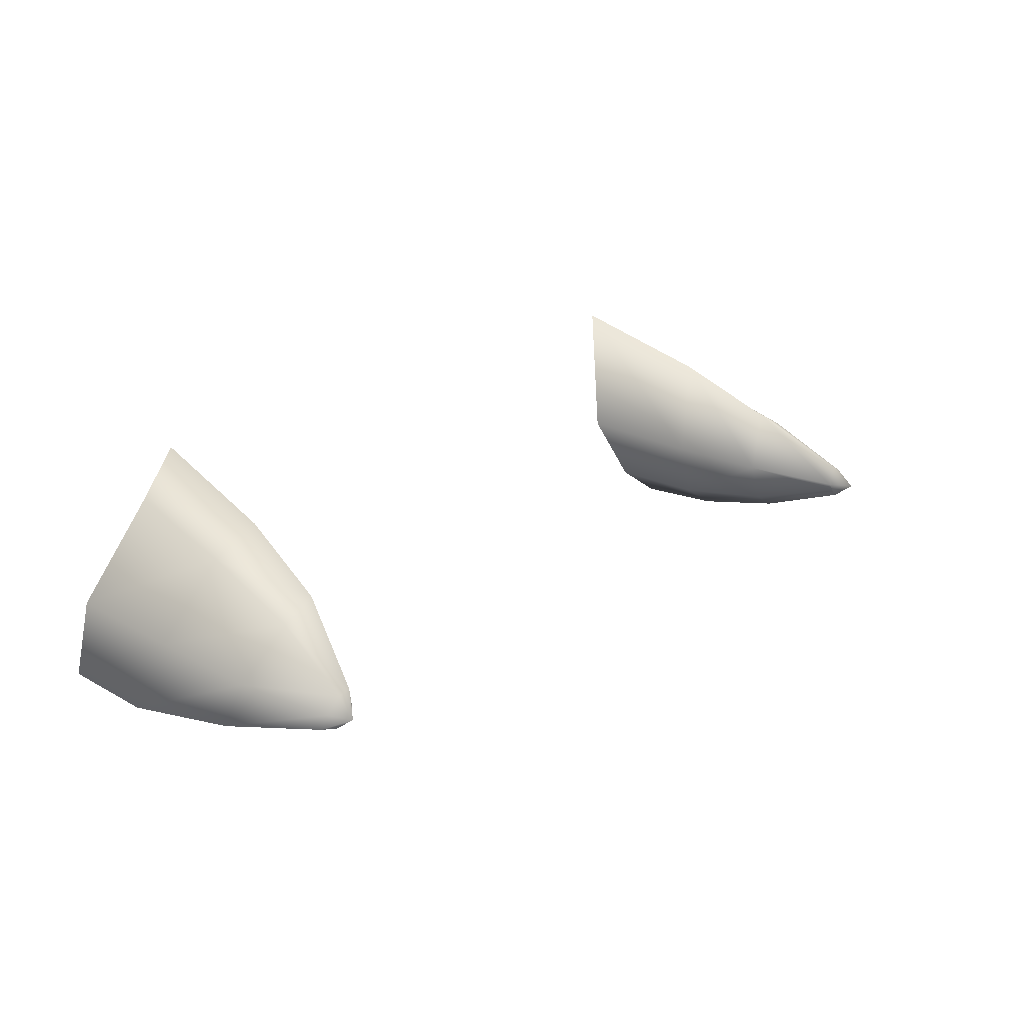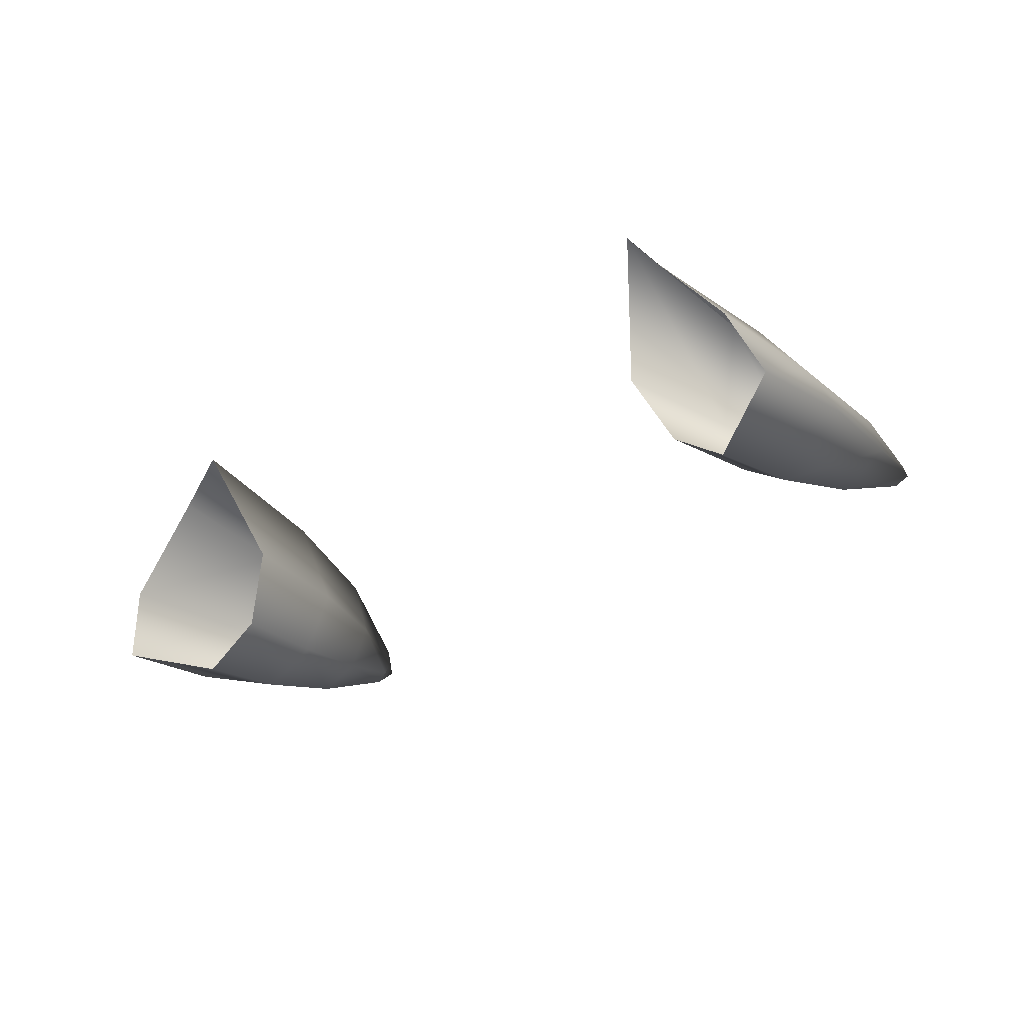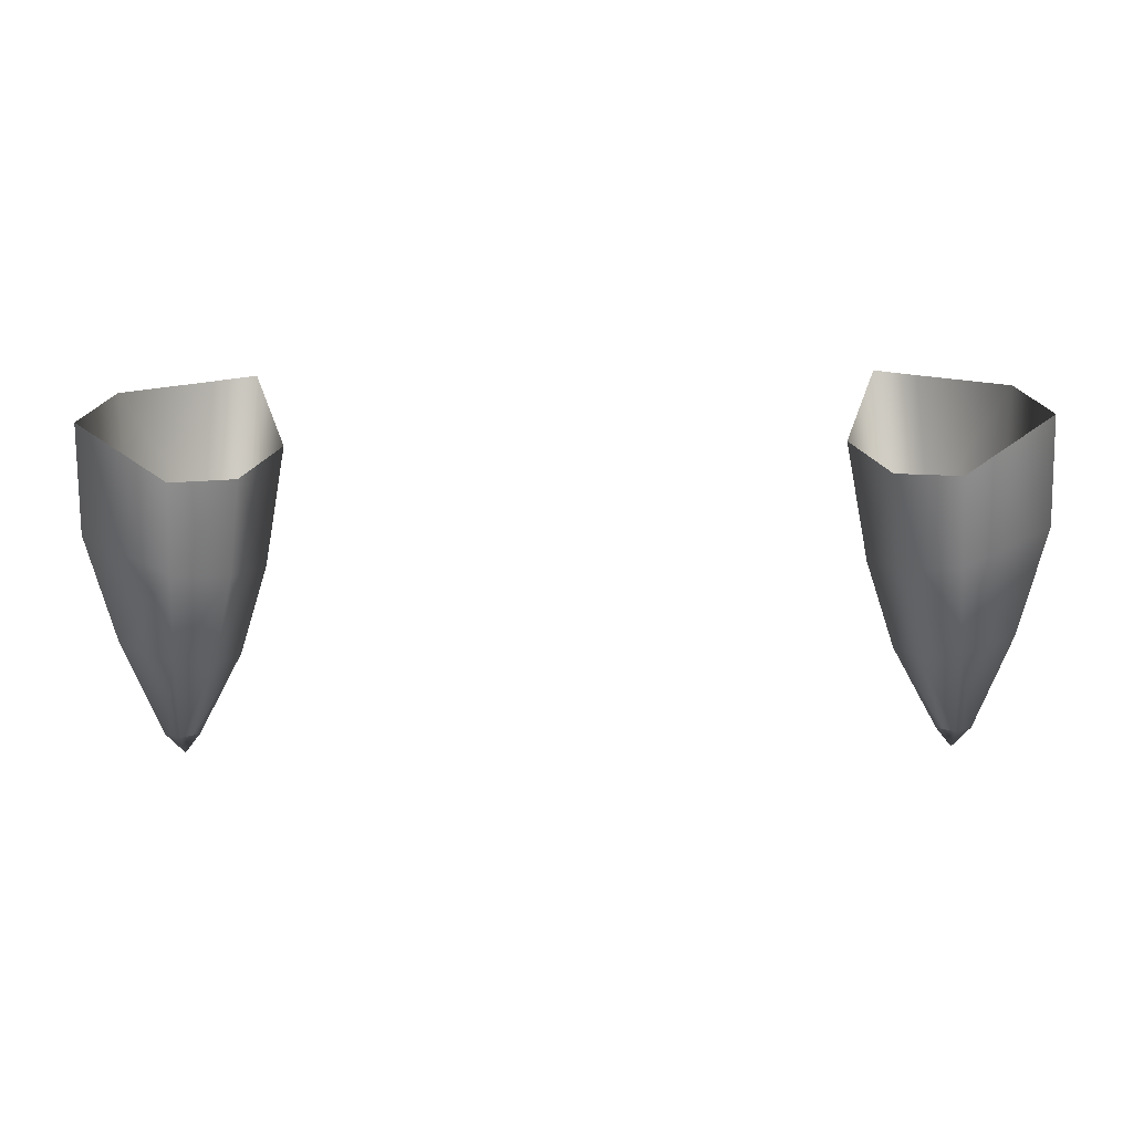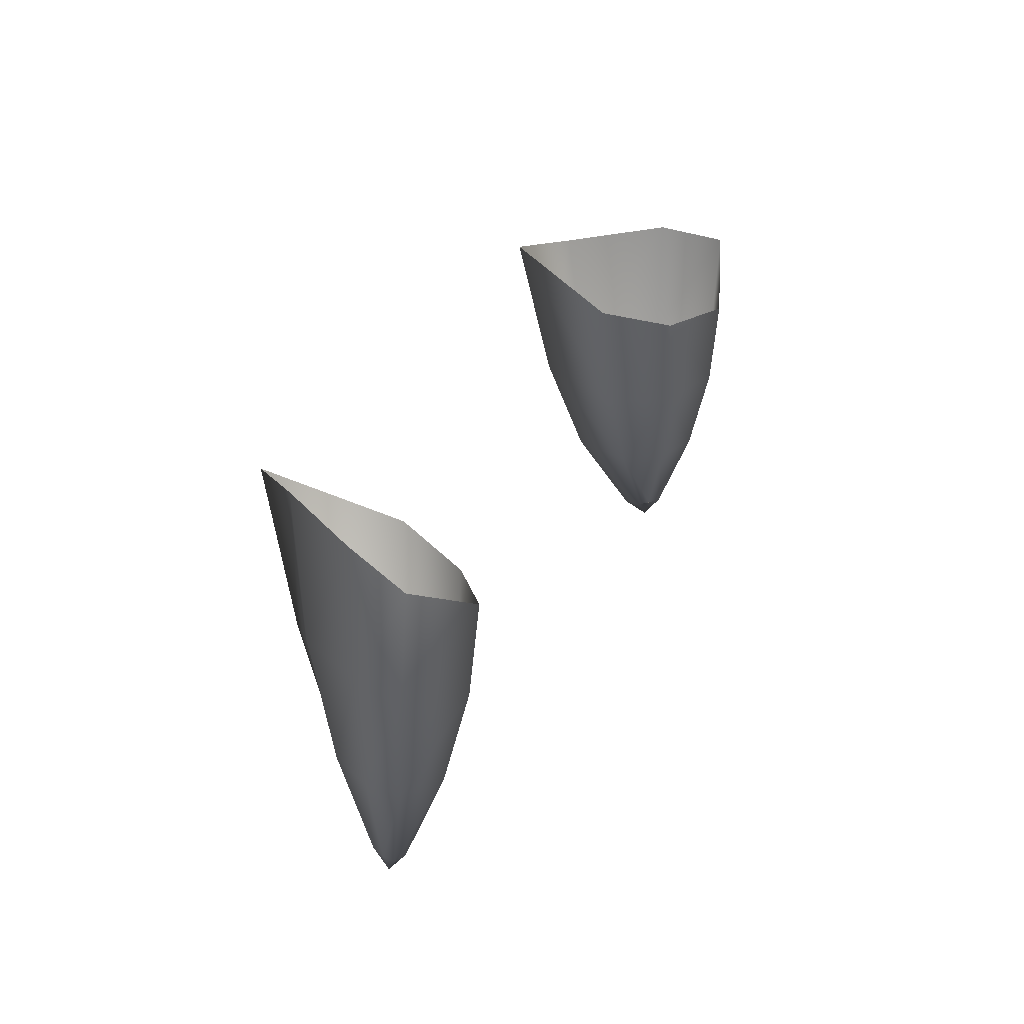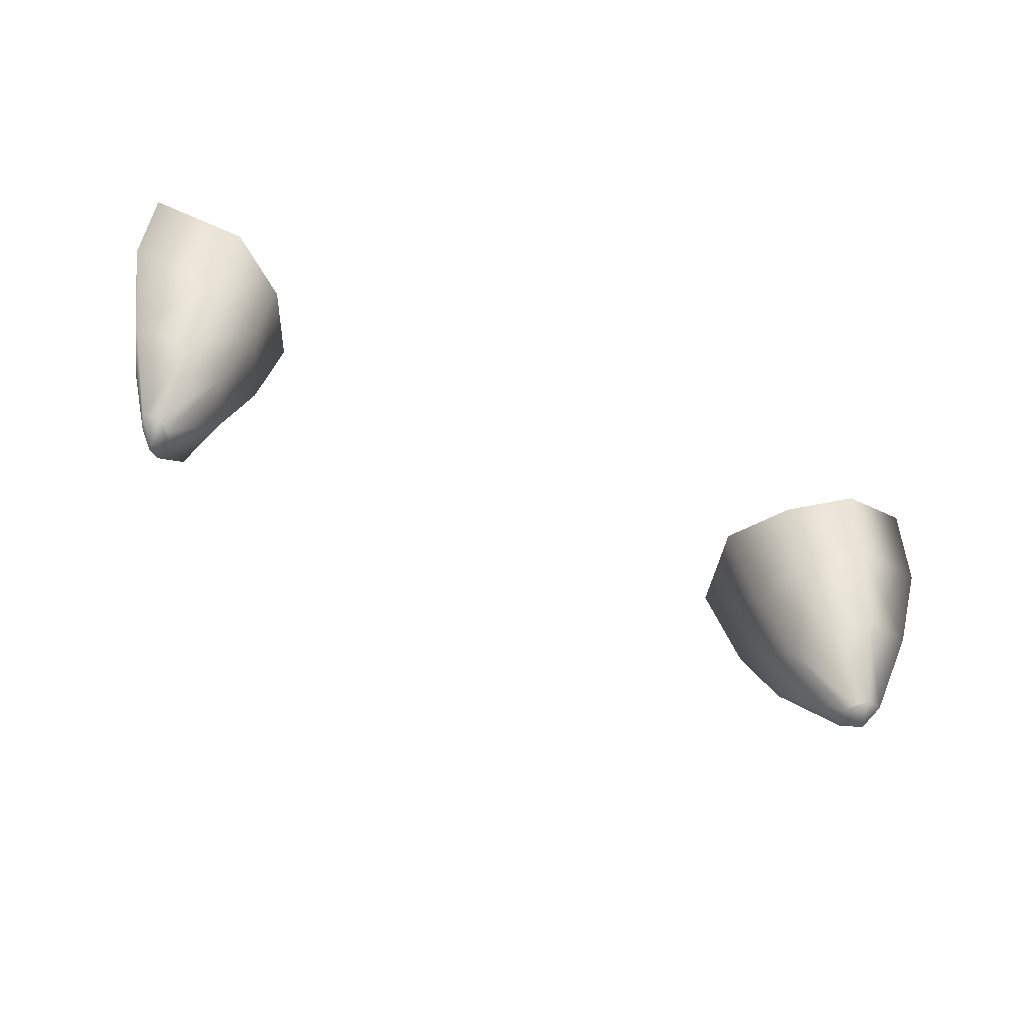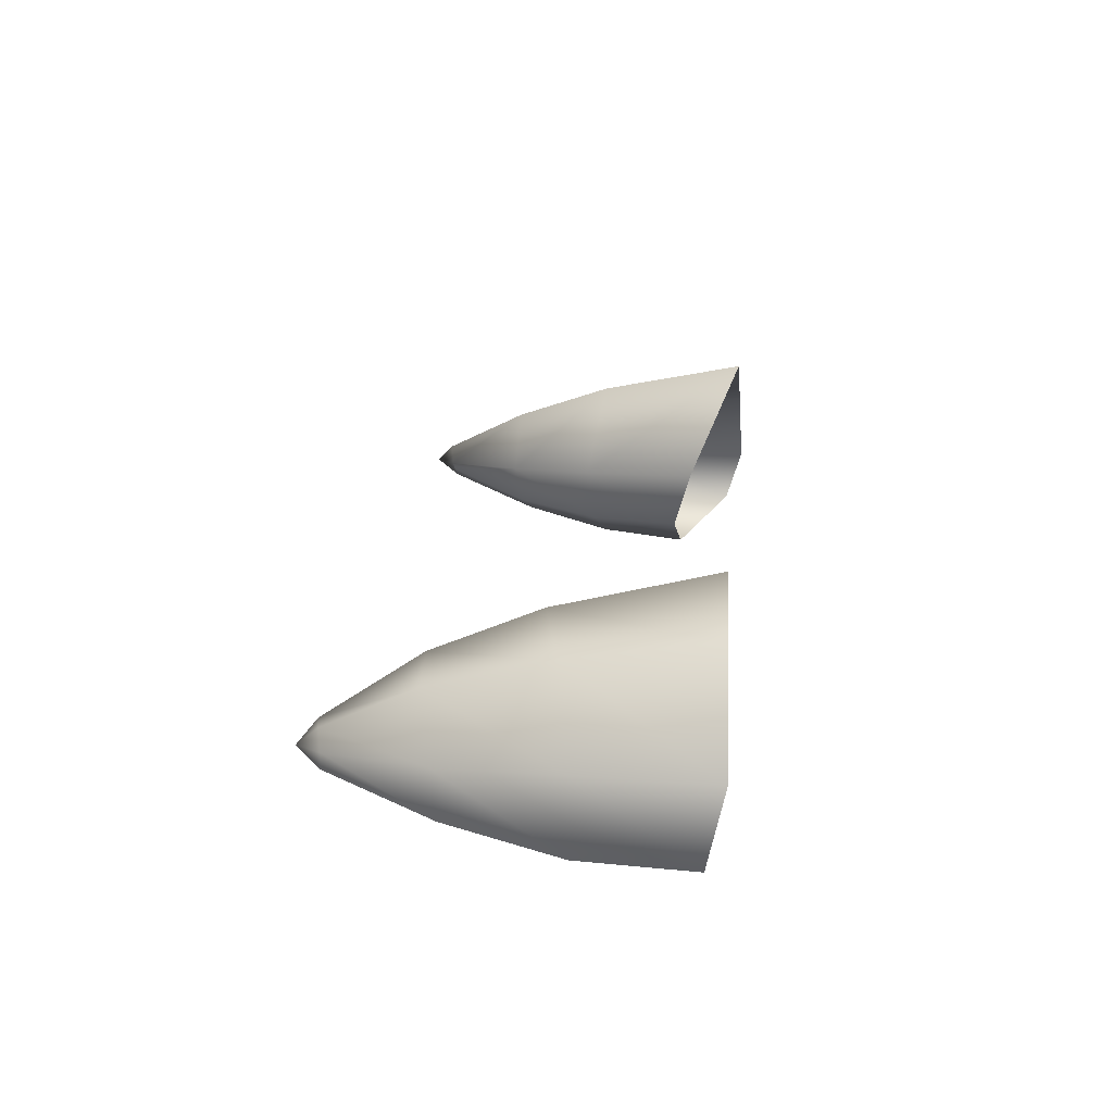
<metadata>
{"format":"obj","ext":"obj","renderer":"f3d","projection":"perspective","resolution":1024,"background":"white","views":[{"elev":23.7,"azim":-44.9,"up":"+Z"},{"elev":-27.5,"azim":-136.7,"up":"+Z"},{"elev":-75.5,"azim":-179.5,"up":"+Z"},{"elev":27.6,"azim":111.6,"up":"+Y"},{"elev":-56.1,"azim":154.0,"up":"+Y"},{"elev":21.2,"azim":95.8,"up":"+Z"}]}
</metadata>
<code>
g pm0654_00_TeethSkin
v -0.02156 0.7962 0.1489
v -0.0232 0.8063 0.1479
v -0.02082 0.8062 0.1511
v -0.02411 0.7971 0.1469
v -0.02243 0.7896 0.1463
v -0.02814 0.8066 0.1419
v -0.02455 0.7896 0.1451
v -0.02442 0.7839 0.1429
v -0.02795 0.798 0.1419
v -0.02994 0.8055 0.1376
v -0.0301 0.7983 0.138
v -0.02746 0.7904 0.1418
v -0.02846 0.791 0.139
v -0.02509 0.784 0.1426
v -0.0252 0.7827 0.1416
v -0.02596 0.7842 0.1416
v -0.02628 0.7843 0.1407
v -0.0301 0.7983 0.138
v -0.02417 0.802 0.1359
v -0.02994 0.8055 0.1376
v -0.02443 0.7961 0.1364
v -0.02846 0.791 0.139
v -0.02033 0.8017 0.1386
v -0.02485 0.7901 0.138
v -0.02628 0.7843 0.1407
v -0.02109 0.7954 0.1387
v -0.02521 0.7841 0.1404
v -0.0252 0.7827 0.1416
v -0.01947 0.795 0.1428
v -0.01806 0.8028 0.1433
v -0.02082 0.8062 0.1511
v -0.02156 0.7962 0.1489
v -0.02129 0.7893 0.1423
v -0.02243 0.7896 0.1463
v -0.02246 0.7895 0.1395
v -0.02417 0.784 0.1417
v -0.02442 0.7839 0.1429
v -0.02456 0.7841 0.1411
v 0.02156 0.7962 0.1489
v 0.02082 0.8062 0.1511
v 0.0232 0.8063 0.1479
v 0.02411 0.7971 0.1469
v 0.02243 0.7896 0.1463
v 0.02814 0.8066 0.1419
v 0.02455 0.7896 0.1451
v 0.02442 0.7839 0.1429
v 0.02795 0.798 0.1419
v 0.02994 0.8055 0.1376
v 0.0301 0.7983 0.138
v 0.02746 0.7904 0.1418
v 0.02846 0.791 0.139
v 0.02509 0.784 0.1426
v 0.0252 0.7827 0.1416
v 0.02596 0.7842 0.1416
v 0.02628 0.7843 0.1407
v 0.0301 0.7983 0.138
v 0.02994 0.8055 0.1376
v 0.02417 0.802 0.1359
v 0.02443 0.7961 0.1364
v 0.02846 0.791 0.139
v 0.02033 0.8017 0.1386
v 0.02485 0.7901 0.138
v 0.02628 0.7843 0.1407
v 0.02109 0.7954 0.1387
v 0.02521 0.7841 0.1404
v 0.0252 0.7827 0.1416
v 0.01947 0.795 0.1428
v 0.01806 0.8028 0.1433
v 0.02082 0.8062 0.1511
v 0.02156 0.7962 0.1489
v 0.02129 0.7893 0.1423
v 0.02243 0.7896 0.1463
v 0.02246 0.7895 0.1395
v 0.02417 0.784 0.1417
v 0.02442 0.7839 0.1429
v 0.02456 0.7841 0.1411
g pm0654_00_TeethSkin_0
f 3 2 1
f 2 4 1
f 1 4 5
f 2 6 4
f 4 7 5
f 5 7 8
f 6 9 4
f 4 9 7
f 6 10 9
f 10 11 9
f 9 11 12
f 9 12 7
f 11 13 12
f 7 14 8
f 7 12 14
f 15 8 14
f 12 13 16
f 12 16 14
f 15 14 16
f 13 17 16
f 15 16 17
f 20 19 18
f 19 21 18
f 18 21 22
f 19 23 21
f 21 24 22
f 22 24 25
f 23 26 21
f 21 26 24
f 24 27 25
f 28 25 27
f 29 26 23
f 30 29 23
f 30 31 29
f 31 32 29
f 29 32 33
f 29 33 26
f 32 34 33
f 26 35 24
f 24 35 27
f 33 35 26
f 28 27 36
f 33 34 36
f 28 36 37
f 34 37 36
f 35 38 27
f 35 33 38
f 27 38 36
f 33 36 38
f 41 40 39
f 42 41 39
f 42 39 43
f 44 41 42
f 45 42 43
f 45 43 46
f 47 44 42
f 47 42 45
f 48 44 47
f 49 48 47
f 49 47 50
f 50 47 45
f 51 49 50
f 52 45 46
f 50 45 52
f 46 53 52
f 51 50 54
f 54 50 52
f 52 53 54
f 55 51 54
f 54 53 55
f 58 57 56
f 59 58 56
f 59 56 60
f 61 58 59
f 62 59 60
f 62 60 63
f 64 61 59
f 64 59 62
f 65 62 63
f 63 66 65
f 64 67 61
f 67 68 61
f 69 68 67
f 70 69 67
f 70 67 71
f 71 67 64
f 72 70 71
f 73 64 62
f 73 62 65
f 73 71 64
f 65 66 74
f 72 71 74
f 74 66 75
f 75 72 74
f 76 73 65
f 71 73 76
f 76 65 74
f 74 71 76

</code>
